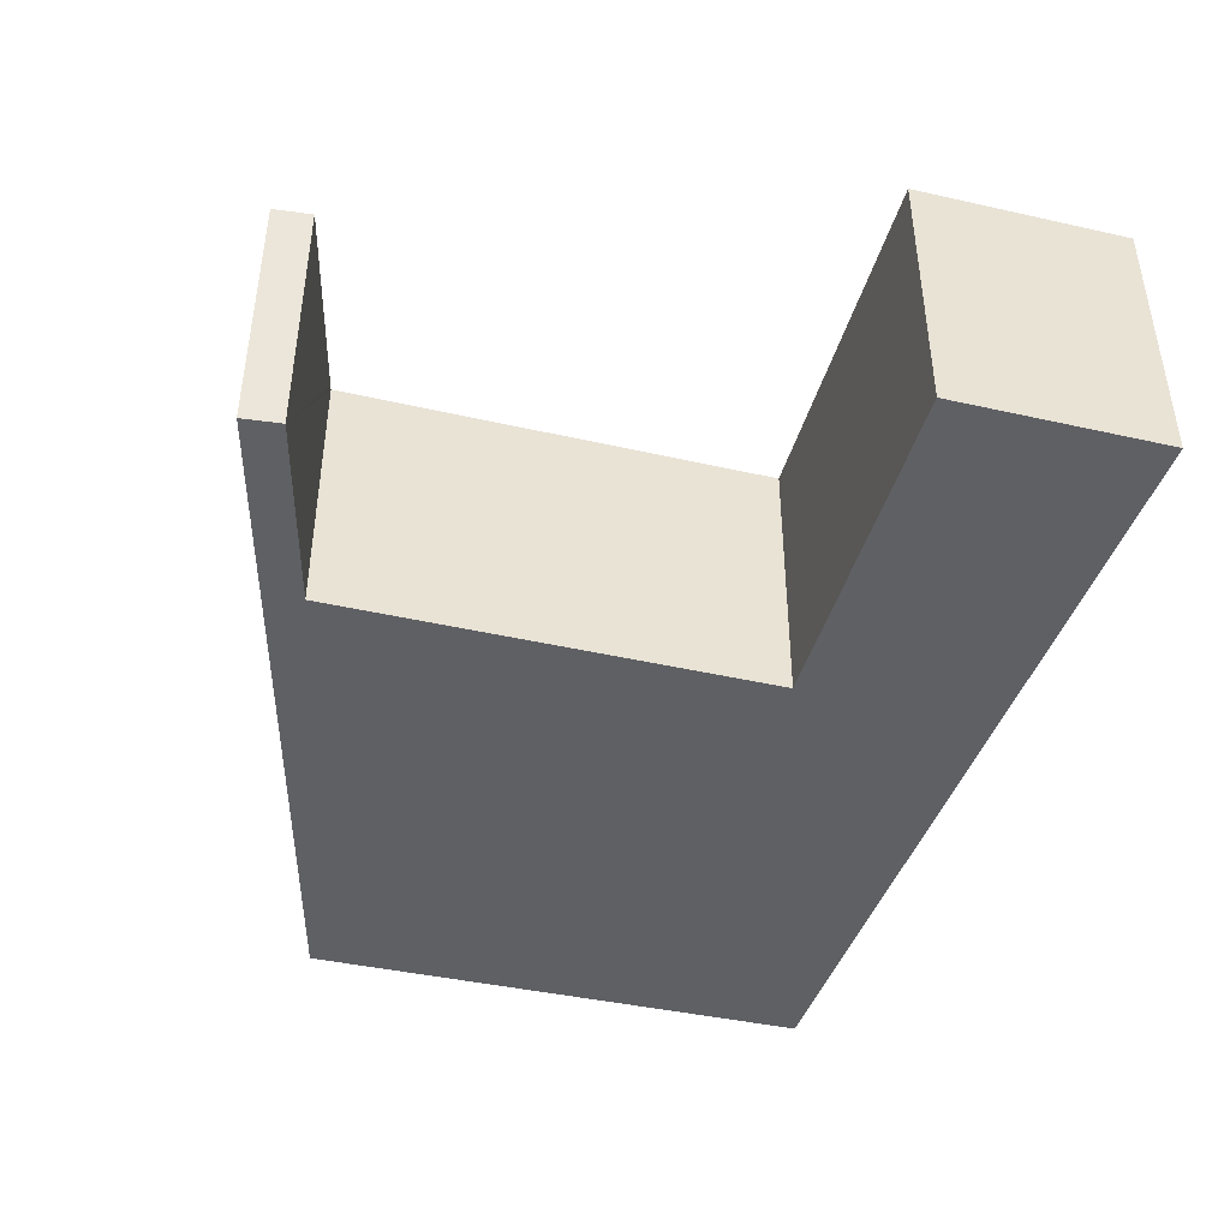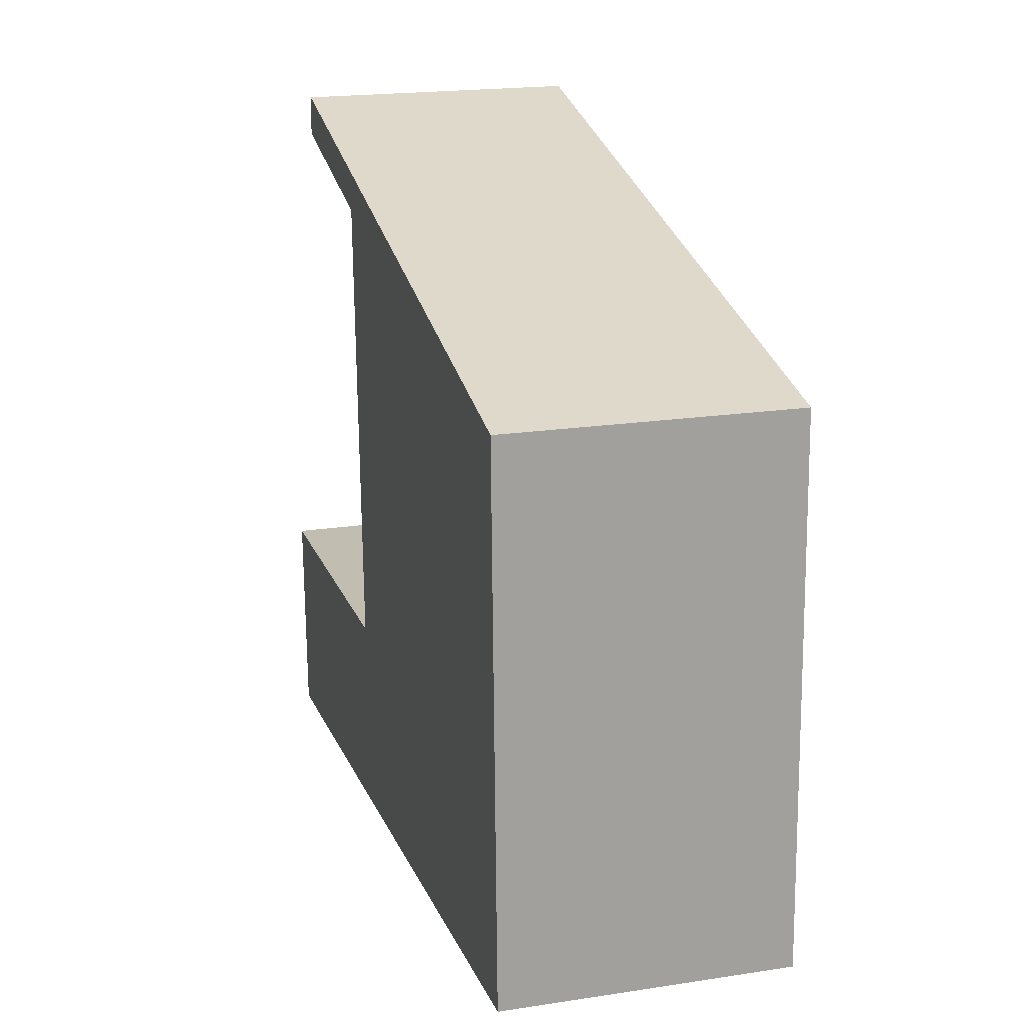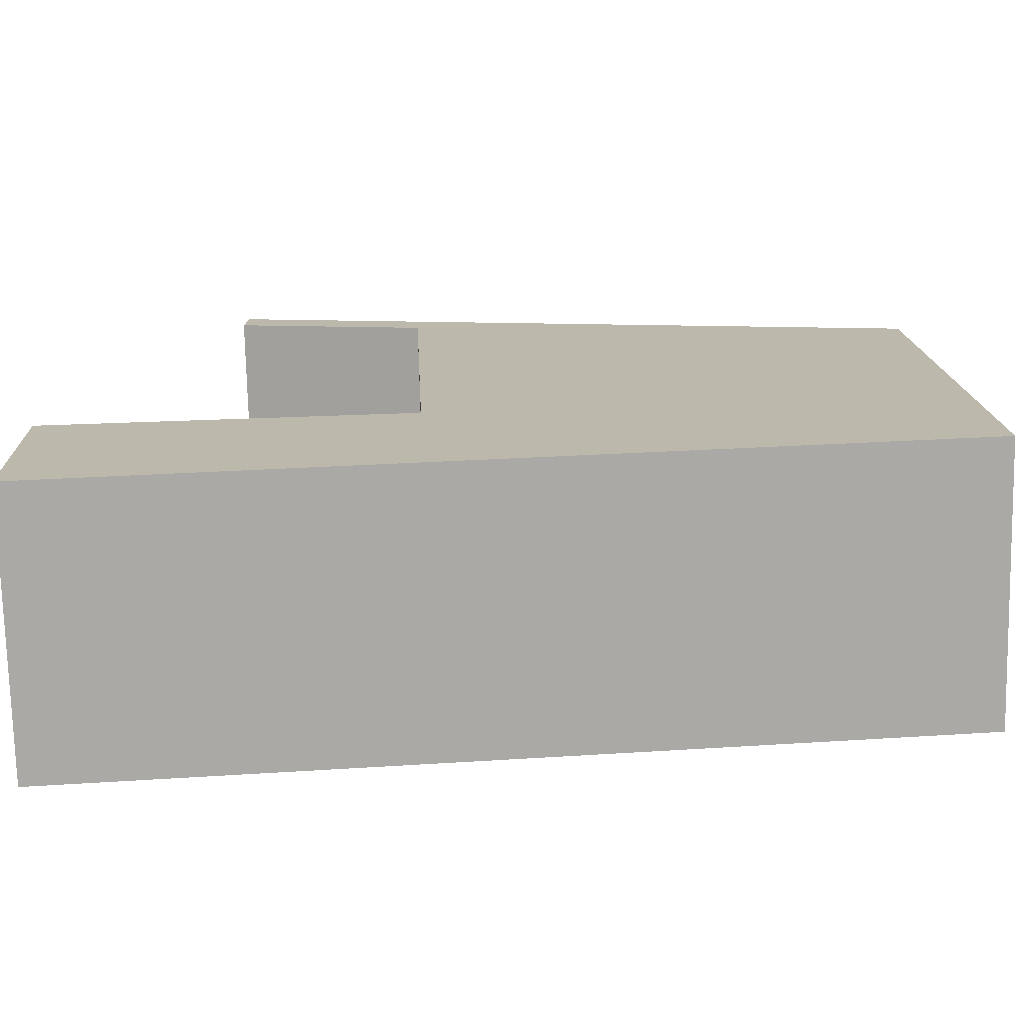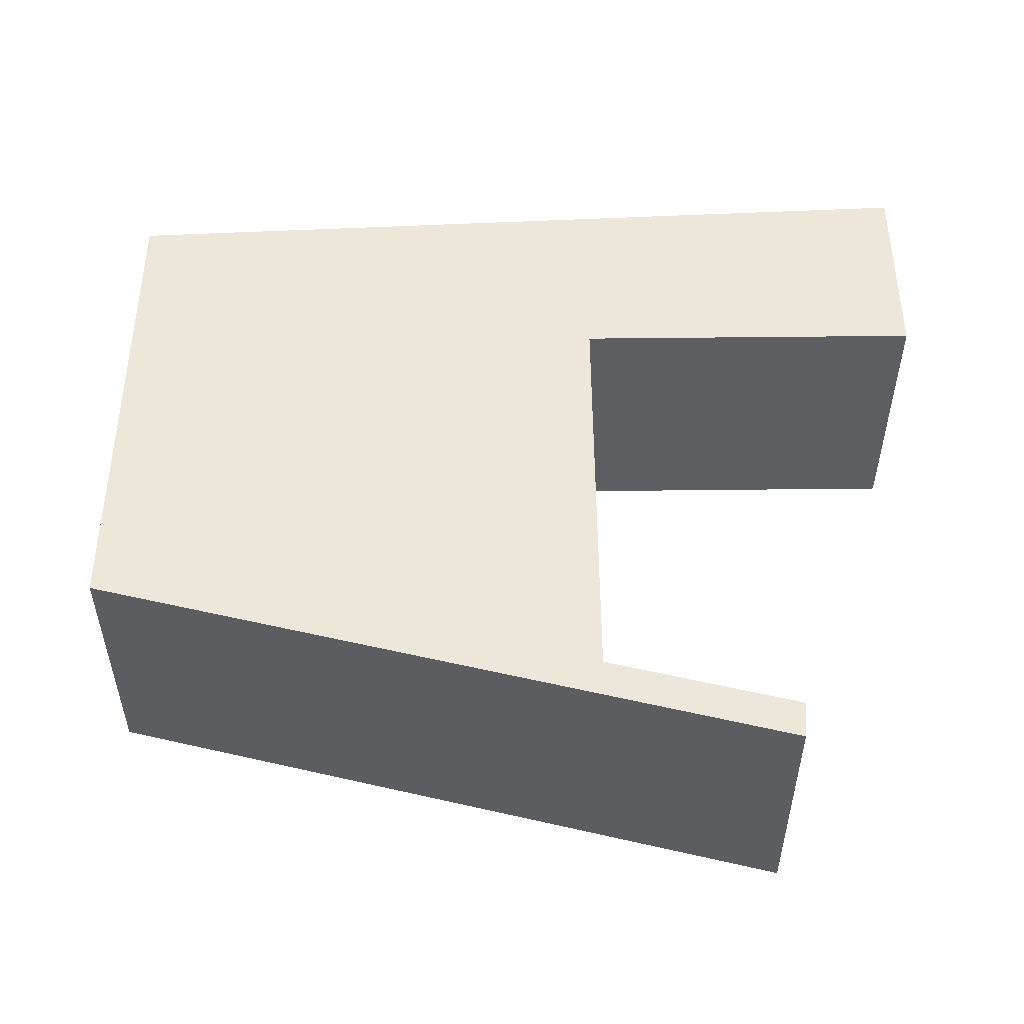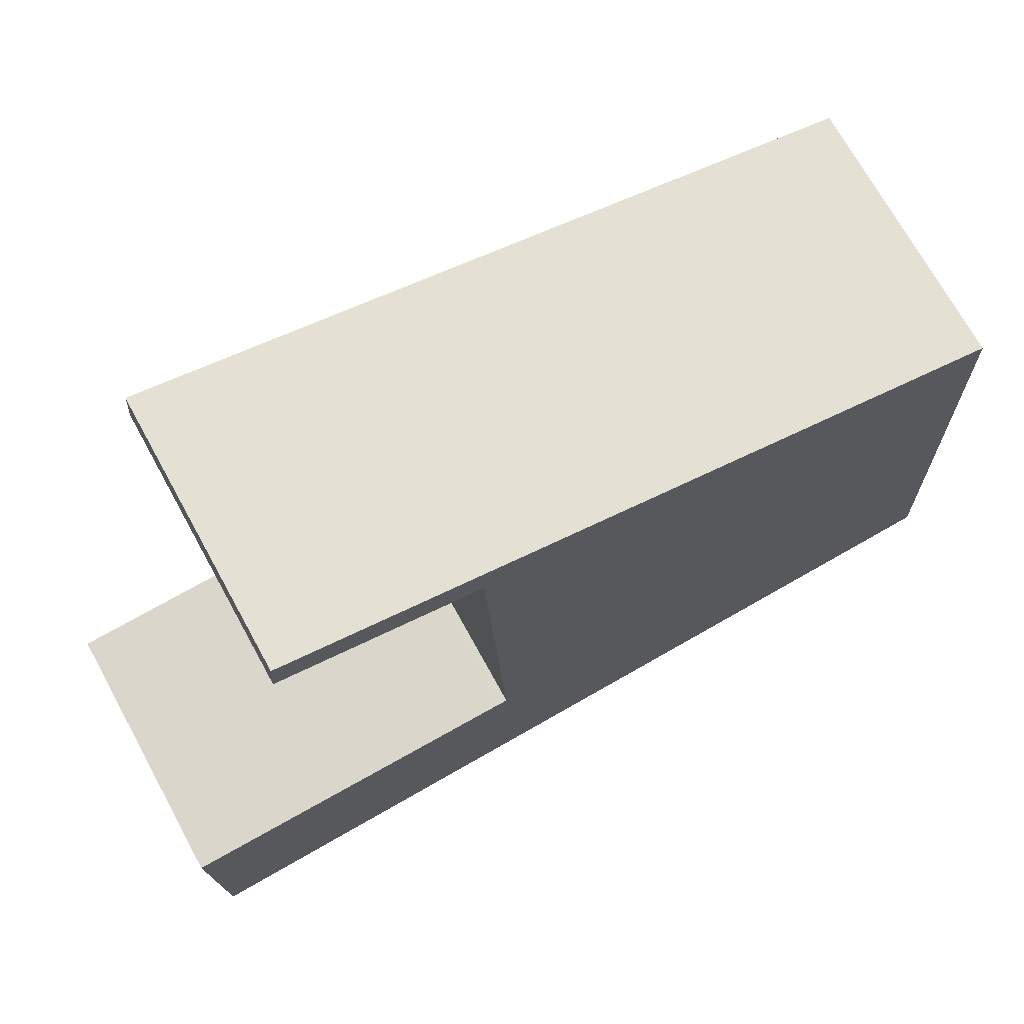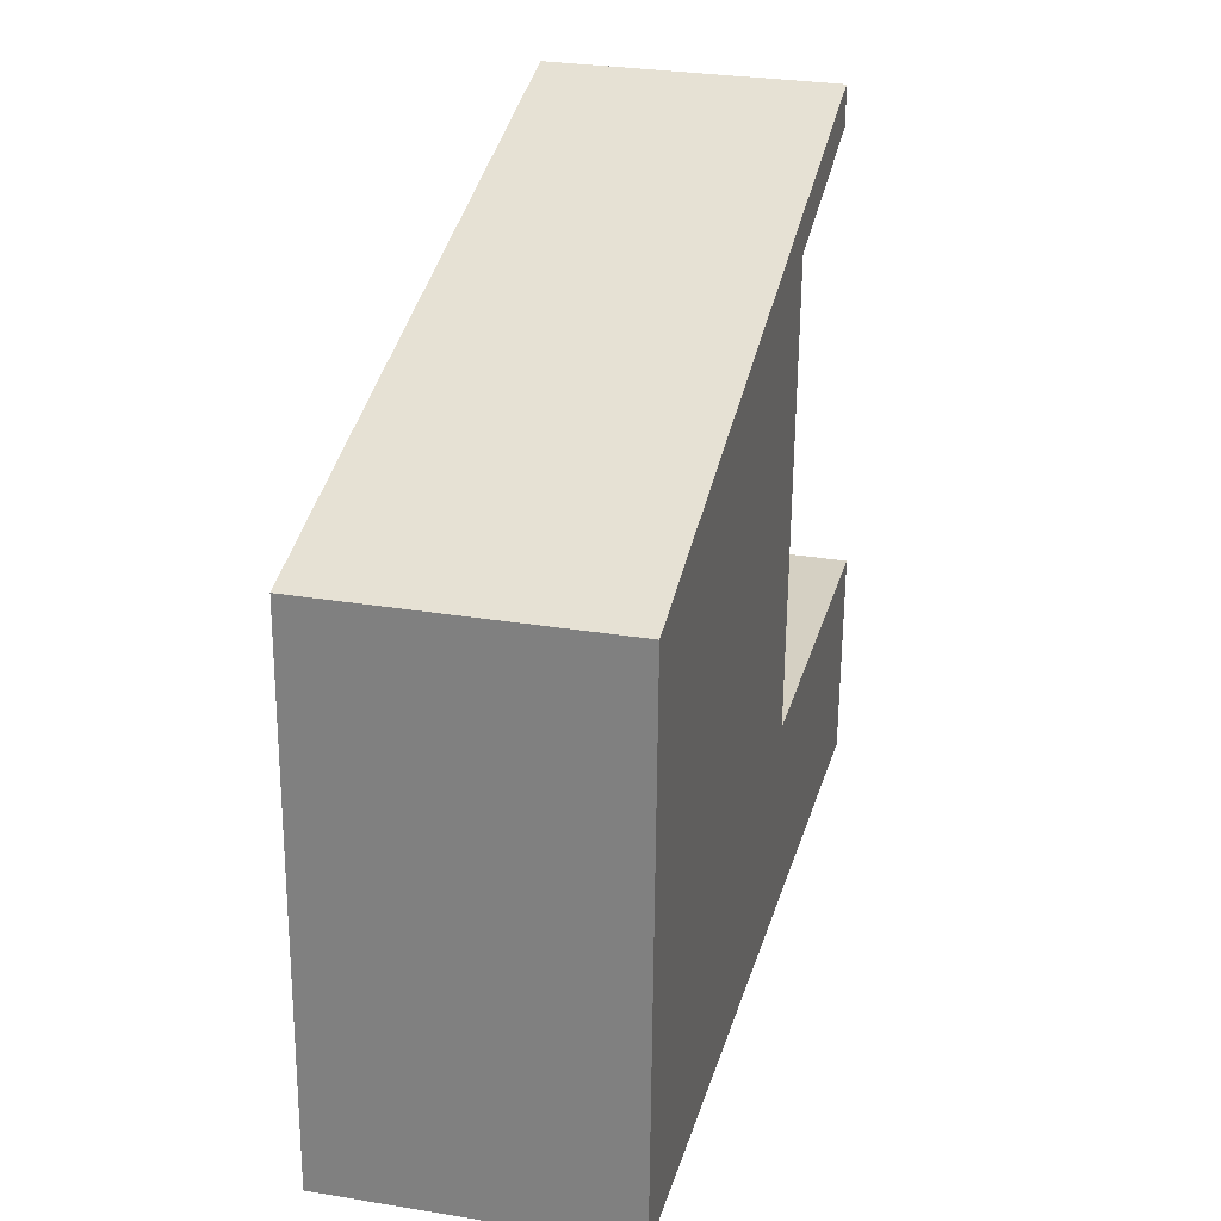
<metadata>
{"format":"obj","ext":"obj","renderer":"f3d","projection":"perspective","resolution":1024,"background":"white","views":[{"elev":-43.4,"azim":77.6,"up":"+Y"},{"elev":19.9,"azim":-105.7,"up":"+Z"},{"elev":-75.0,"azim":-178.7,"up":"+Z"},{"elev":51.4,"azim":2.3,"up":"+Y"},{"elev":71.3,"azim":151.2,"up":"+Z"},{"elev":29.2,"azim":-76.3,"up":"+Z"}]}
</metadata>
<code>
v  8.449 3.118 7.608
v  8.474 3.118 7.166
v  6.269 3.118 7.157
v  6.254 3.118 6.711
v  0.199 3.118 5.901
v  6.198 3.118 6.7
v  5.962 3.118 1.669
v  0 3.118 1.909e-16
v  6.008 3.118 -0.576
v  9.95 3.118 -0.954
v  10.06 3.118 1.454
v  6.084 3.118 1.663
v  8.449 -4.659e-16 7.608
v  8.474 -4.388e-16 7.166
v  6.198 -4.103e-16 6.7
v  5.962 -1.022e-16 1.669
v  10.06 -8.903e-17 1.454
v  9.95 5.842e-17 -0.954
v  6.254 -4.109e-16 6.711
v  6.008 3.527e-17 -0.576
v  0 0 0
v  6.084 -1.018e-16 1.663
v  6.269 -4.382e-16 7.157
v  0.199 -3.613e-16 5.901
g defaultobject
f 1 2 3
f 4 3 2
f 5 3 4
f 6 5 4
f 7 5 6
f 8 5 7
f 9 8 7
f 10 9 7
f 11 10 12
f 7 12 10
f 13 2 1
f 2 13 14
f 15 7 6
f 7 15 16
f 17 10 11
f 10 17 18
f 14 4 2
f 4 14 6
f 6 14 15
f 15 14 19
f 18 9 10
f 9 18 20
f 9 20 8
f 8 20 21
f 16 12 7
f 12 16 11
f 11 16 17
f 17 16 22
f 3 13 1
f 13 3 23
f 23 3 5
f 23 5 24
f 21 5 8
f 5 21 24
f 18 17 16
f 22 16 17
f 21 20 24
f 16 24 20
f 18 16 20
f 15 24 16
f 23 24 15
f 19 23 15
f 14 23 19
f 13 23 14

</code>
